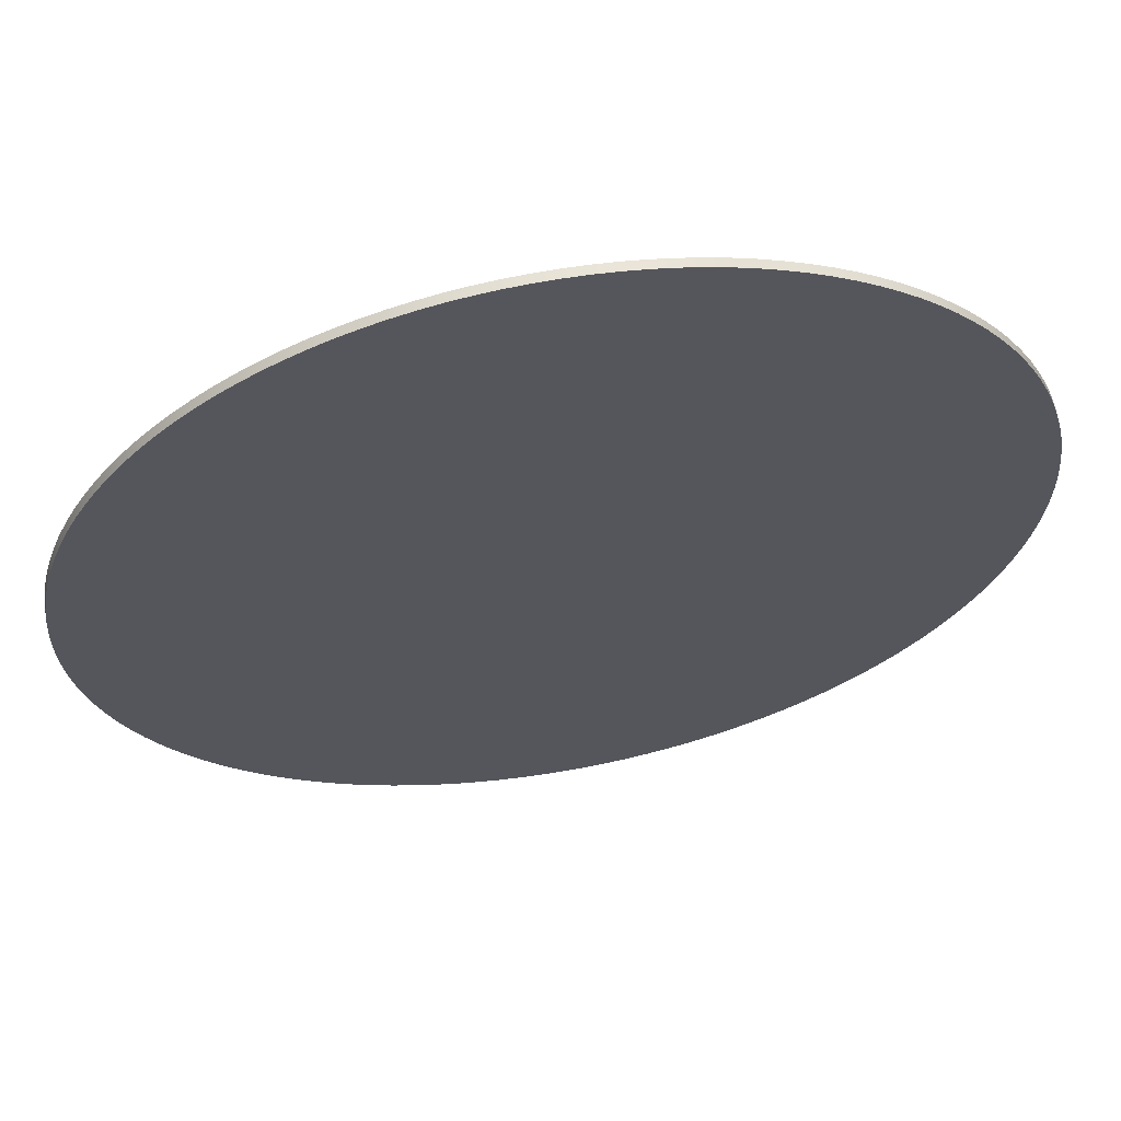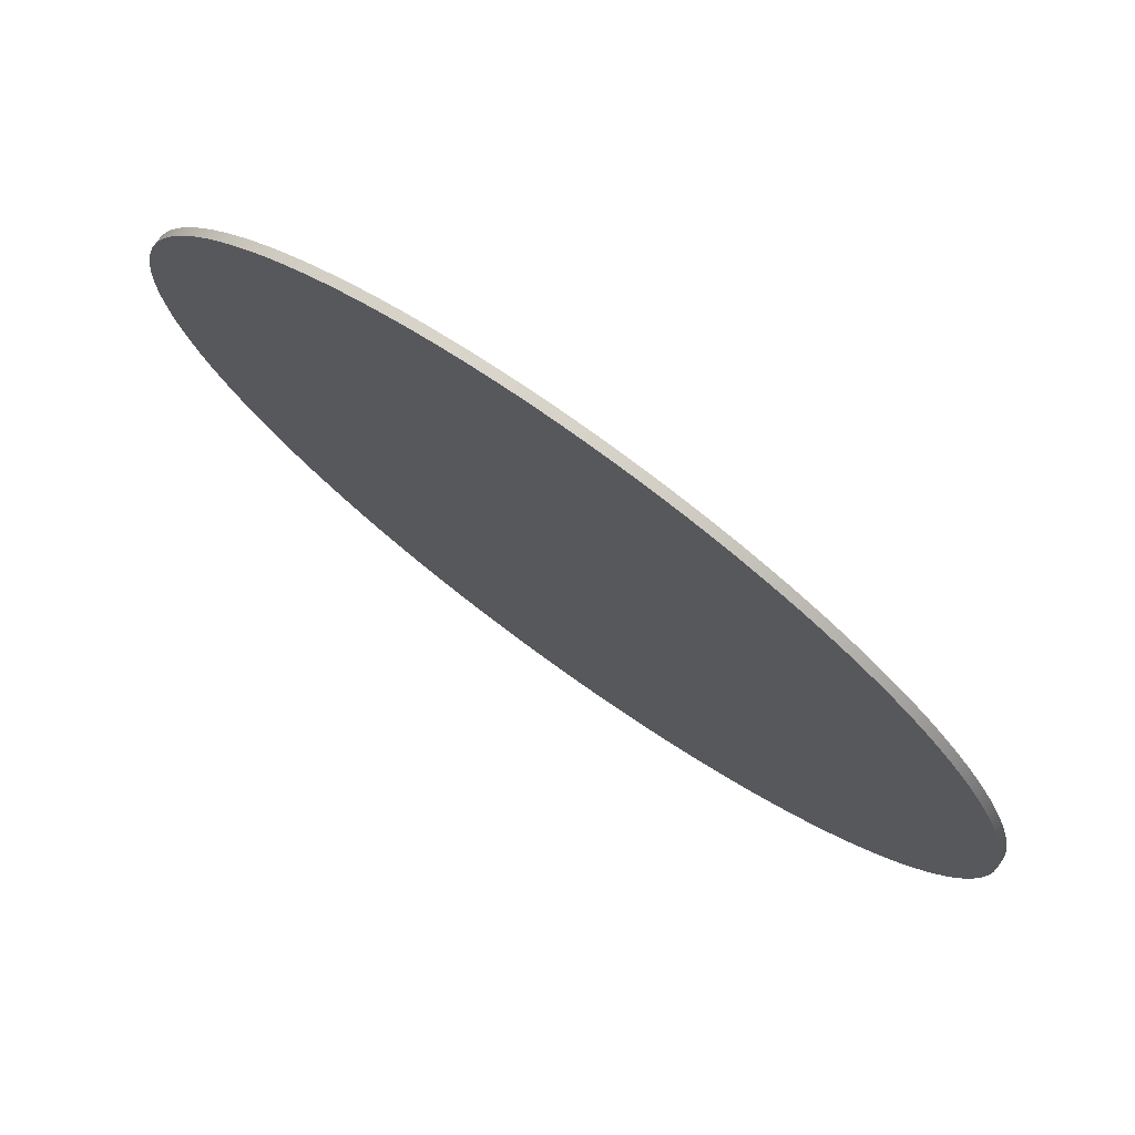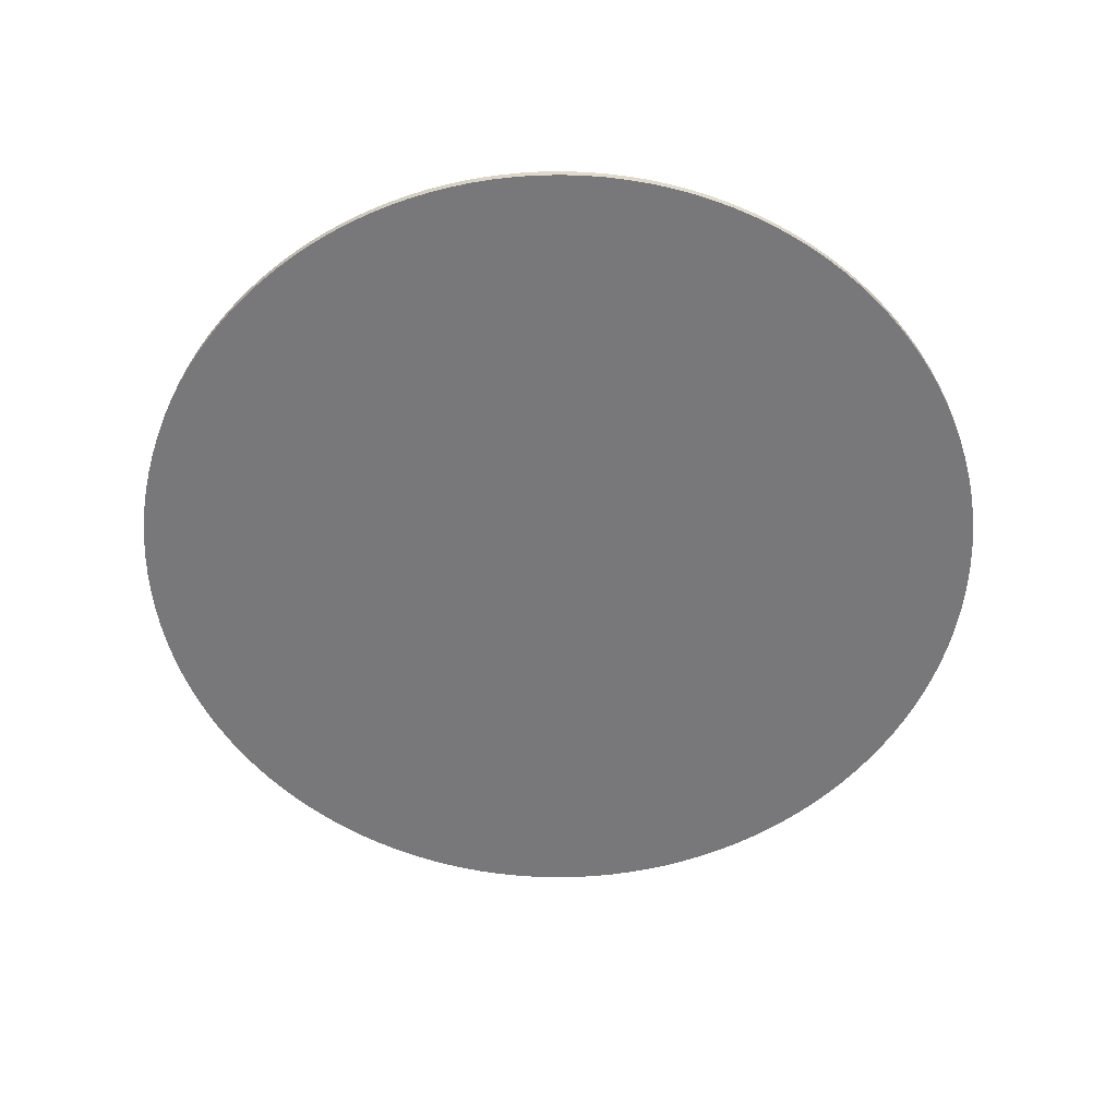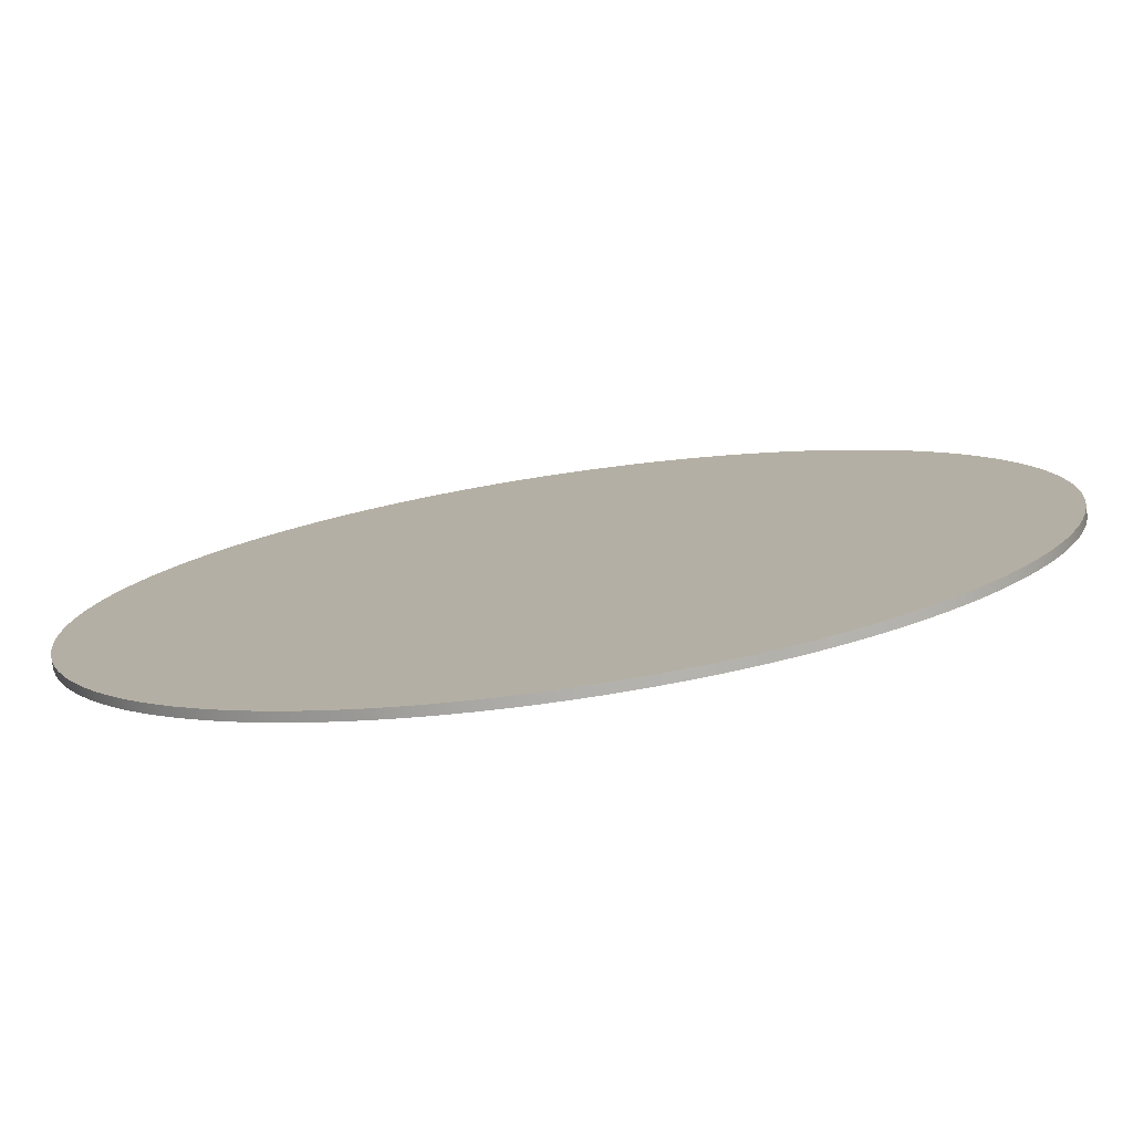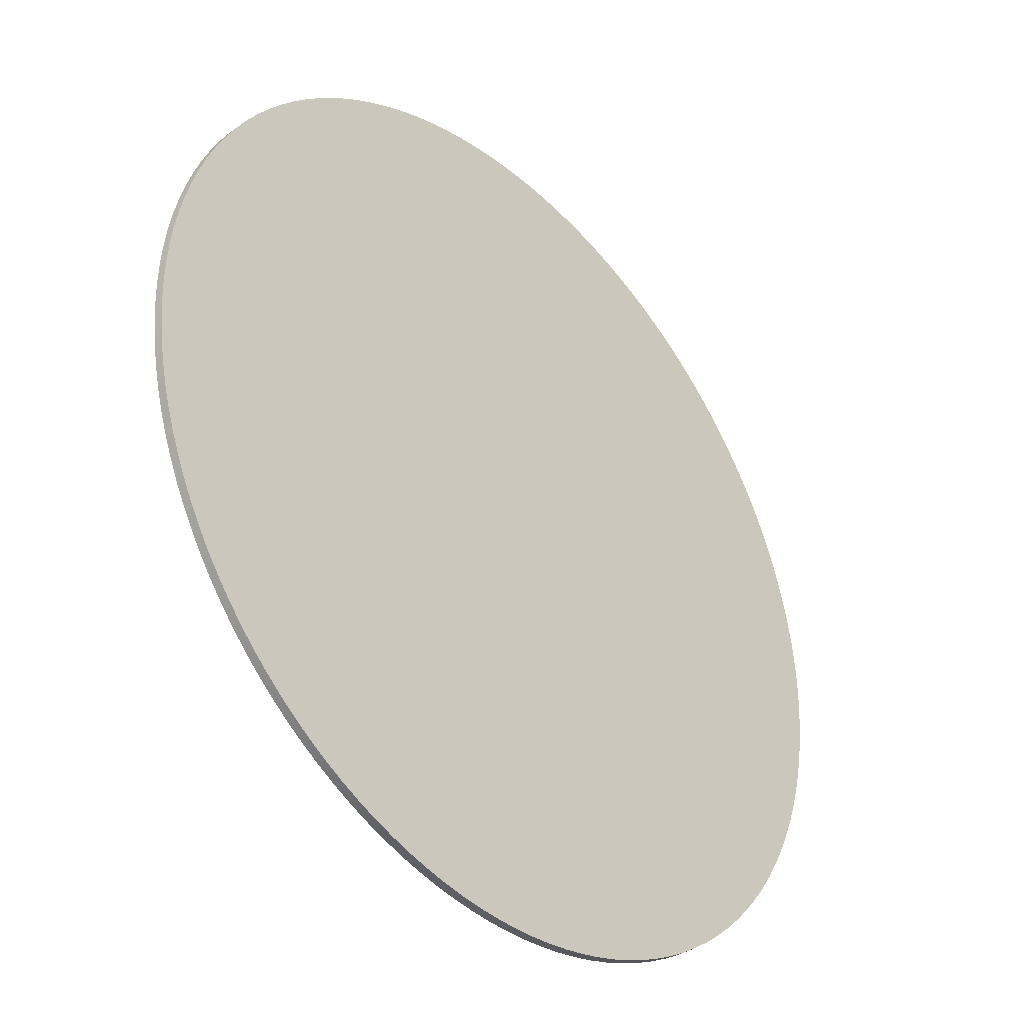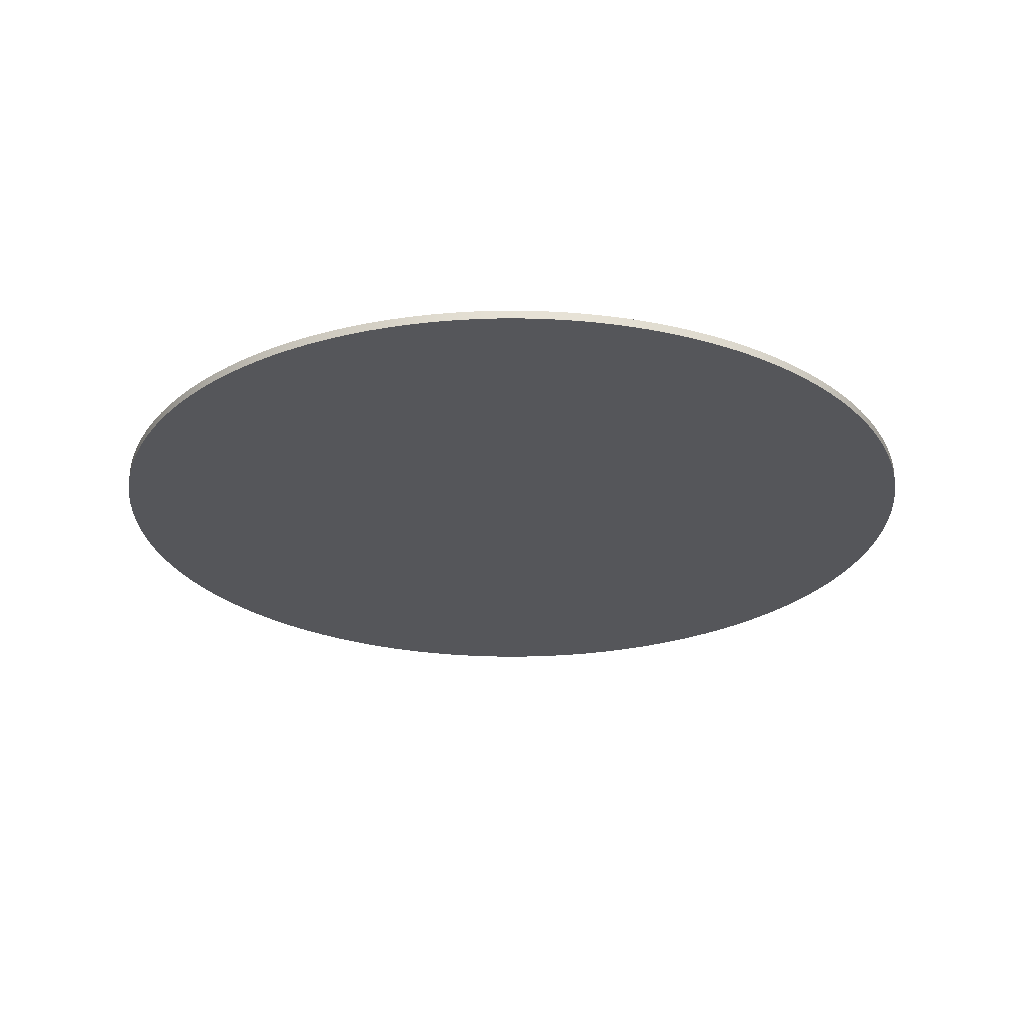
<metadata>
{"format":"obj","ext":"obj","renderer":"f3d","projection":"perspective","resolution":1024,"background":"white","views":[{"elev":61.8,"azim":-10.2,"up":"+Z"},{"elev":76.6,"azim":-144.3,"up":"+Z"},{"elev":-57.5,"azim":-70.7,"up":"+Y"},{"elev":-78.2,"azim":8.3,"up":"+Z"},{"elev":-36.8,"azim":-47.6,"up":"+Z"},{"elev":-25.9,"azim":-161.4,"up":"+Y"}]}
</metadata>
<code>
g Mesh1 Model
v 3.02 0 -0
v 3.016 0 0.1482
v 3.005 0 0.296
v 2.987 0 0.4431
v 2.962 0 0.5892
v 2.929 0 0.7338
v 2.89 0 0.8767
v 2.843 0 1.017
v 2.79 0 1.156
v 2.73 0 1.291
v 2.663 0 1.424
v 2.59 0 1.553
v 2.511 0 1.678
v 2.426 0 1.799
v 2.334 0 1.916
v 2.238 0 2.028
v 2.135 0 2.135
v 2.028 0 2.238
v 1.916 0 2.334
v 1.799 0 2.426
v 1.678 0 2.511
v 1.553 0 2.59
v 1.424 0 2.663
v 1.291 0 2.73
v 1.156 0 2.79
v 1.017 0 2.843
v 0.8767 0 2.89
v 0.7338 0 2.929
v 0.5892 0 2.962
v 0.4431 0 2.987
v 0.296 0 3.005
v 0.1482 0 3.016
v -2.201e-14 0 3.02
v -0.1482 0 3.016
v -0.296 0 3.005
v -0.4431 0 2.987
v -0.5892 0 2.962
v -0.7338 0 2.929
v -0.8767 0 2.89
v -1.017 0 2.843
v -1.156 0 2.79
v -1.291 0 2.73
v -1.424 0 2.663
v -1.553 0 2.59
v -1.678 0 2.511
v -1.799 0 2.426
v -1.916 0 2.334
v -2.028 0 2.238
v -2.135 0 2.135
v -2.238 0 2.028
v -2.334 0 1.916
v -2.426 0 1.799
v -2.511 0 1.678
v -2.59 0 1.553
v -2.663 0 1.424
v -2.73 0 1.291
v -2.79 0 1.156
v -2.843 0 1.017
v -2.89 0 0.8767
v -2.929 0 0.7338
v -2.962 0 0.5892
v -2.987 0 0.4431
v -3.005 0 0.296
v -3.016 0 0.1482
v -3.02 0 -7.076e-15
v -3.016 0 -0.1482
v -3.005 0 -0.296
v -2.987 0 -0.4431
v -2.962 0 -0.5892
v -2.929 0 -0.7338
v -2.89 0 -0.8767
v -2.843 0 -1.017
v -2.79 0 -1.156
v -2.73 0 -1.291
v -2.663 0 -1.424
v -2.59 0 -1.553
v -2.511 0 -1.678
v -2.426 0 -1.799
v -2.334 0 -1.916
v -2.238 0 -2.028
v -2.135 0 -2.135
v -2.028 0 -2.238
v -1.916 0 -2.334
v -1.799 0 -2.426
v -1.678 0 -2.511
v -1.553 0 -2.59
v -1.424 0 -2.663
v -1.291 0 -2.73
v -1.156 0 -2.79
v -1.017 0 -2.843
v -0.8767 0 -2.89
v -0.7338 0 -2.929
v -0.5892 0 -2.962
v -0.4431 0 -2.987
v -0.296 0 -3.005
v -0.1482 0 -3.016
v -3.168e-15 0 -3.02
v 0.1482 0 -3.016
v 0.296 0 -3.005
v 0.4431 0 -2.987
v 0.5892 0 -2.962
v 0.7338 0 -2.929
v 0.8767 0 -2.89
v 1.017 0 -2.843
v 1.156 0 -2.79
v 1.291 0 -2.73
v 1.424 0 -2.663
v 1.553 0 -2.59
v 1.678 0 -2.511
v 1.799 0 -2.426
v 1.916 0 -2.334
v 2.028 0 -2.238
v 2.135 0 -2.135
v 2.238 0 -2.028
v 2.334 0 -1.916
v 2.426 0 -1.799
v 2.511 0 -1.678
v 2.59 0 -1.553
v 2.663 0 -1.424
v 2.73 0 -1.291
v 2.79 0 -1.156
v 2.843 0 -1.017
v 2.89 0 -0.8767
v 2.929 0 -0.7338
v 2.962 0 -0.5892
v 2.987 0 -0.4431
v 3.005 0 -0.296
v 3.016 0 -0.1482
f 1 2 3 4 5 6 7 8 9 10 11 12 13 14 15 16 17 18 19 20 21 22 23 24 25 26 27 28 29 30 31 32 33 34 35 36 37 38 39 40 41 42 43 44 45 46 47 48 49 50 51 52 53 54 55 56 57 58 59 60 61 62 63 64 65 66 67 68 69 70 71 72 73 74 75 76 77 78 79 80 81 82 83 84 85 86 87 88 89 90 91 92 93 94 95 96 97 98 99 100 101 102 103 104 105 106 107 108 109 110 111 112 113 114 115 116 117 118 119 120 121 122 123 124 125 126 127 128
v 3.02 0.06 -0
v 3.016 0.06 0.1482
f 2 1 129 130
v 3.016 0.06 -0.1482
f 1 128 131 129
v 3.005 0.06 -0.296
f 128 127 132 131
v 2.987 0.06 -0.4431
f 127 126 133 132
v 2.962 0.06 -0.5892
f 126 125 134 133
v 2.929 0.06 -0.7338
f 125 124 135 134
v 2.89 0.06 -0.8767
f 124 123 136 135
v 2.843 0.06 -1.017
f 123 122 137 136
v 2.79 0.06 -1.156
f 122 121 138 137
v 2.73 0.06 -1.291
f 121 120 139 138
v 2.663 0.06 -1.424
f 120 119 140 139
v 2.59 0.06 -1.553
f 119 118 141 140
v 2.511 0.06 -1.678
f 118 117 142 141
v 2.426 0.06 -1.799
f 117 116 143 142
v 2.334 0.06 -1.916
f 116 115 144 143
v 2.238 0.06 -2.028
f 115 114 145 144
v 2.135 0.06 -2.135
f 114 113 146 145
v 2.028 0.06 -2.238
f 113 112 147 146
v 1.916 0.06 -2.334
f 112 111 148 147
v 1.799 0.06 -2.426
f 111 110 149 148
v 1.678 0.06 -2.511
f 110 109 150 149
v 1.553 0.06 -2.59
f 109 108 151 150
v 1.424 0.06 -2.663
f 108 107 152 151
v 1.291 0.06 -2.73
f 107 106 153 152
v 1.156 0.06 -2.79
f 106 105 154 153
v 1.017 0.06 -2.843
f 105 104 155 154
v 0.8767 0.06 -2.89
f 104 103 156 155
v 0.7338 0.06 -2.929
f 103 102 157 156
v 0.5892 0.06 -2.962
f 102 101 158 157
v 0.4431 0.06 -2.987
f 101 100 159 158
v 0.296 0.06 -3.005
f 100 99 160 159
v 0.1482 0.06 -3.016
f 99 98 161 160
v -3.168e-15 0.06 -3.02
f 98 97 162 161
v -0.1482 0.06 -3.016
f 97 96 163 162
v -0.296 0.06 -3.005
f 96 95 164 163
v -0.4431 0.06 -2.987
f 95 94 165 164
v -0.5892 0.06 -2.962
f 94 93 166 165
v -0.7338 0.06 -2.929
f 93 92 167 166
v -0.8767 0.06 -2.89
f 92 91 168 167
v -1.017 0.06 -2.843
f 91 90 169 168
v -1.156 0.06 -2.79
f 90 89 170 169
v -1.291 0.06 -2.73
f 89 88 171 170
v -1.424 0.06 -2.663
f 88 87 172 171
v -1.553 0.06 -2.59
f 87 86 173 172
v -1.678 0.06 -2.511
f 86 85 174 173
v -1.799 0.06 -2.426
f 85 84 175 174
v -1.916 0.06 -2.334
f 84 83 176 175
v -2.028 0.06 -2.238
f 83 82 177 176
v -2.135 0.06 -2.135
f 82 81 178 177
v -2.238 0.06 -2.028
f 81 80 179 178
v -2.334 0.06 -1.916
f 80 79 180 179
v -2.426 0.06 -1.799
f 79 78 181 180
v -2.511 0.06 -1.678
f 78 77 182 181
v -2.59 0.06 -1.553
f 77 76 183 182
v -2.663 0.06 -1.424
f 76 75 184 183
v -2.73 0.06 -1.291
f 75 74 185 184
v -2.79 0.06 -1.156
f 74 73 186 185
v -2.843 0.06 -1.017
f 73 72 187 186
v -2.89 0.06 -0.8767
f 72 71 188 187
v -2.929 0.06 -0.7338
f 71 70 189 188
v -2.962 0.06 -0.5892
f 70 69 190 189
v -2.987 0.06 -0.4431
f 69 68 191 190
v -3.005 0.06 -0.296
f 68 67 192 191
v -3.016 0.06 -0.1482
f 67 66 193 192
v -3.02 0.06 -7.076e-15
f 66 65 194 193
v -3.016 0.06 0.1482
f 65 64 195 194
v -3.005 0.06 0.296
f 64 63 196 195
v -2.987 0.06 0.4431
f 63 62 197 196
v -2.962 0.06 0.5892
f 62 61 198 197
v -2.929 0.06 0.7338
f 61 60 199 198
v -2.89 0.06 0.8767
f 60 59 200 199
v -2.843 0.06 1.017
f 59 58 201 200
v -2.79 0.06 1.156
f 58 57 202 201
v -2.73 0.06 1.291
f 57 56 203 202
v -2.663 0.06 1.424
f 56 55 204 203
v -2.59 0.06 1.553
f 55 54 205 204
v -2.511 0.06 1.678
f 54 53 206 205
v -2.426 0.06 1.799
f 53 52 207 206
v -2.334 0.06 1.916
f 52 51 208 207
v -2.238 0.06 2.028
f 51 50 209 208
v -2.135 0.06 2.135
f 50 49 210 209
v -2.028 0.06 2.238
f 49 48 211 210
v -1.916 0.06 2.334
f 48 47 212 211
v -1.799 0.06 2.426
f 47 46 213 212
v -1.678 0.06 2.511
f 46 45 214 213
v -1.553 0.06 2.59
f 45 44 215 214
v -1.424 0.06 2.663
f 44 43 216 215
v -1.291 0.06 2.73
f 43 42 217 216
v -1.156 0.06 2.79
f 42 41 218 217
v -1.017 0.06 2.843
f 41 40 219 218
v -0.8767 0.06 2.89
f 40 39 220 219
v -0.7338 0.06 2.929
f 39 38 221 220
v -0.5892 0.06 2.962
f 38 37 222 221
v -0.4431 0.06 2.987
f 37 36 223 222
v -0.296 0.06 3.005
f 36 35 224 223
v -0.1482 0.06 3.016
f 35 34 225 224
v -2.201e-14 0.06 3.02
f 34 33 226 225
v 0.1482 0.06 3.016
f 33 32 227 226
v 0.296 0.06 3.005
f 32 31 228 227
v 0.4431 0.06 2.987
f 31 30 229 228
v 0.5892 0.06 2.962
f 30 29 230 229
v 0.7338 0.06 2.929
f 29 28 231 230
v 0.8767 0.06 2.89
f 28 27 232 231
v 1.017 0.06 2.843
f 27 26 233 232
v 1.156 0.06 2.79
f 26 25 234 233
v 1.291 0.06 2.73
f 25 24 235 234
v 1.424 0.06 2.663
f 24 23 236 235
v 1.553 0.06 2.59
f 23 22 237 236
v 1.678 0.06 2.511
f 22 21 238 237
v 1.799 0.06 2.426
f 21 20 239 238
v 1.916 0.06 2.334
f 20 19 240 239
v 2.028 0.06 2.238
f 19 18 241 240
v 2.135 0.06 2.135
f 18 17 242 241
v 2.238 0.06 2.028
f 17 16 243 242
v 2.334 0.06 1.916
f 16 15 244 243
v 2.426 0.06 1.799
f 15 14 245 244
v 2.511 0.06 1.678
f 14 13 246 245
v 2.59 0.06 1.553
f 13 12 247 246
v 2.663 0.06 1.424
f 12 11 248 247
v 2.73 0.06 1.291
f 11 10 249 248
v 2.79 0.06 1.156
f 10 9 250 249
v 2.843 0.06 1.017
f 9 8 251 250
v 2.89 0.06 0.8767
f 8 7 252 251
v 2.929 0.06 0.7338
f 7 6 253 252
v 2.962 0.06 0.5892
f 6 5 254 253
v 2.987 0.06 0.4431
f 5 4 255 254
v 3.005 0.06 0.296
f 4 3 256 255
f 3 2 130 256
f 130 129 131 132 133 134 135 136 137 138 139 140 141 142 143 144 145 146 147 148 149 150 151 152 153 154 155 156 157 158 159 160 161 162 163 164 165 166 167 168 169 170 171 172 173 174 175 176 177 178 179 180 181 182 183 184 185 186 187 188 189 190 191 192 193 194 195 196 197 198 199 200 201 202 203 204 205 206 207 208 209 210 211 212 213 214 215 216 217 218 219 220 221 222 223 224 225 226 227 228 229 230 231 232 233 234 235 236 237 238 239 240 241 242 243 244 245 246 247 248 249 250 251 252 253 254 255 256

</code>
